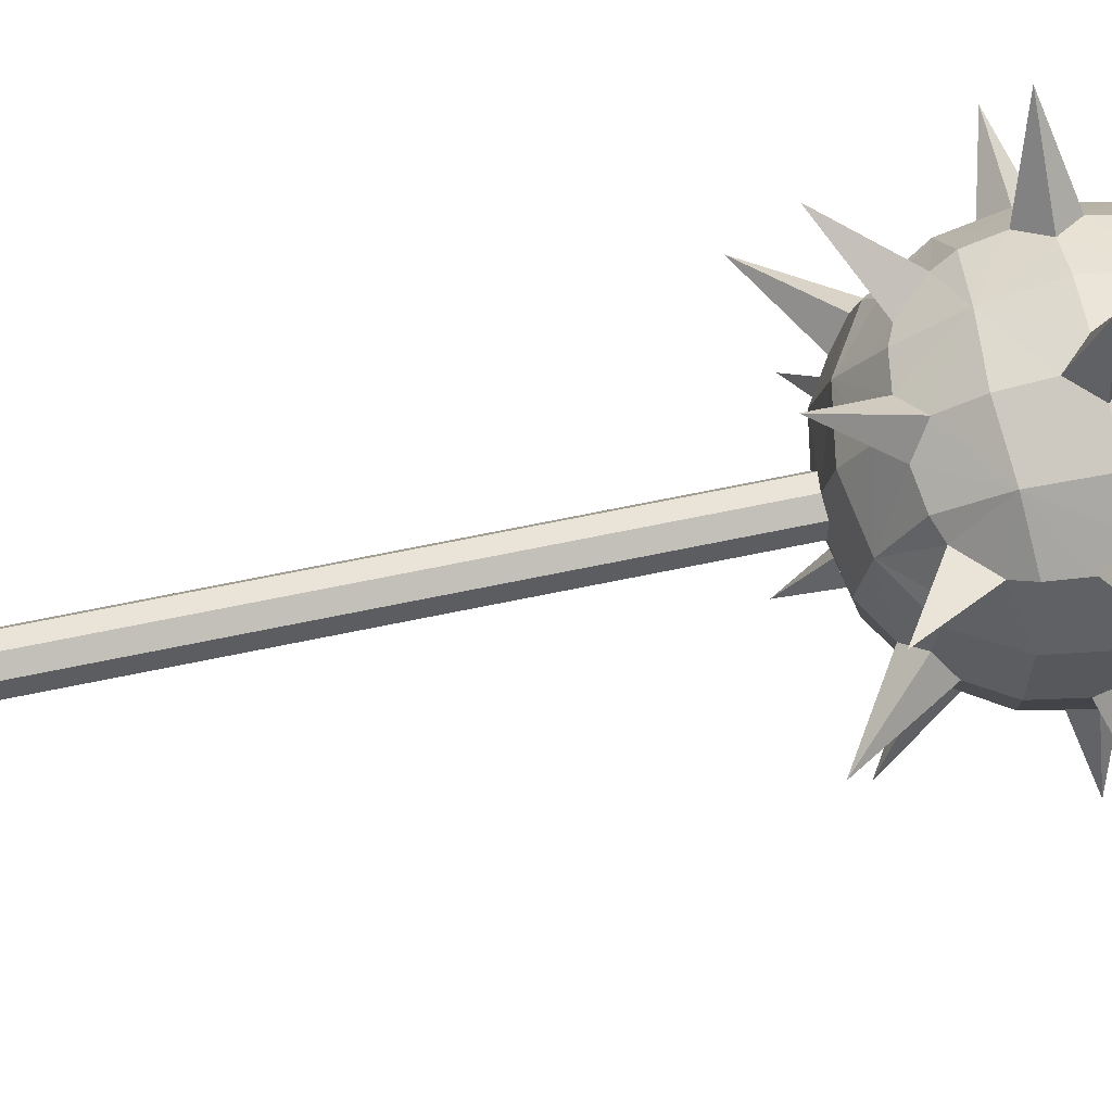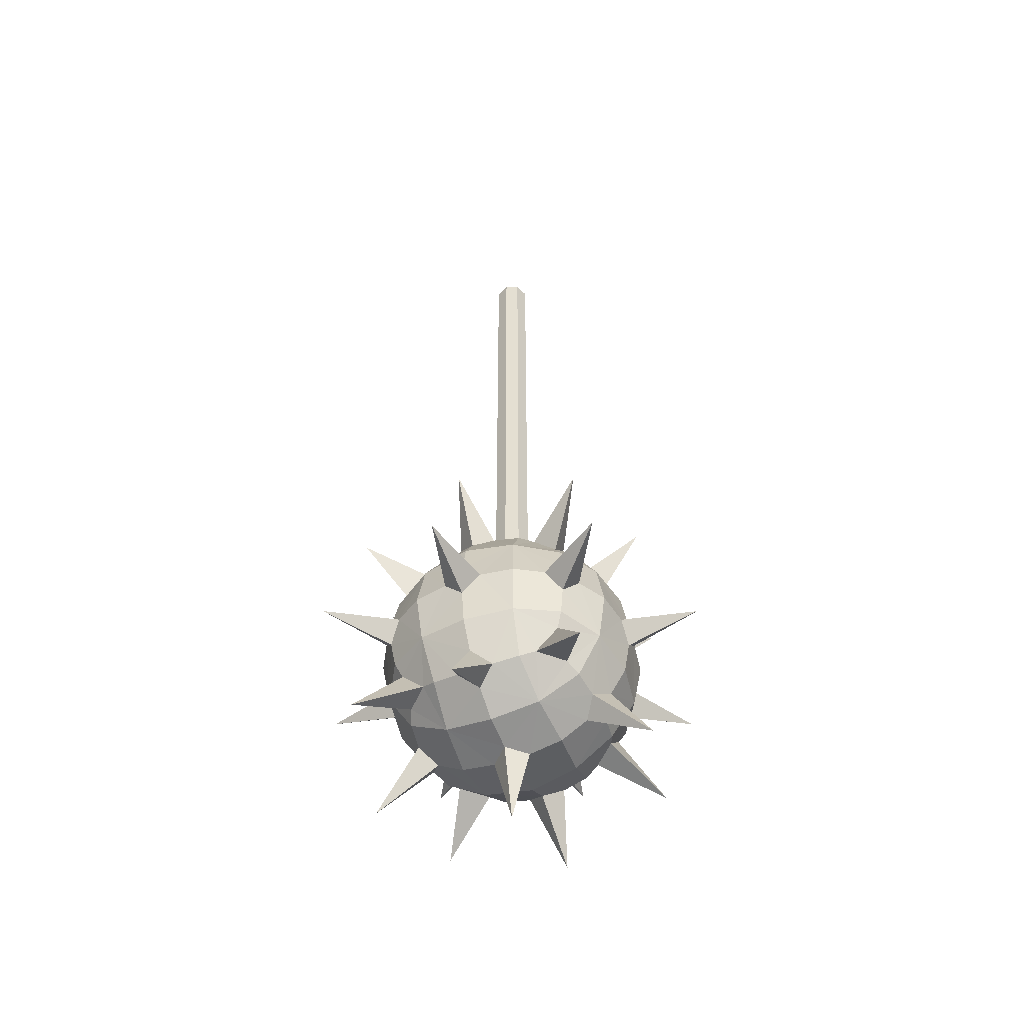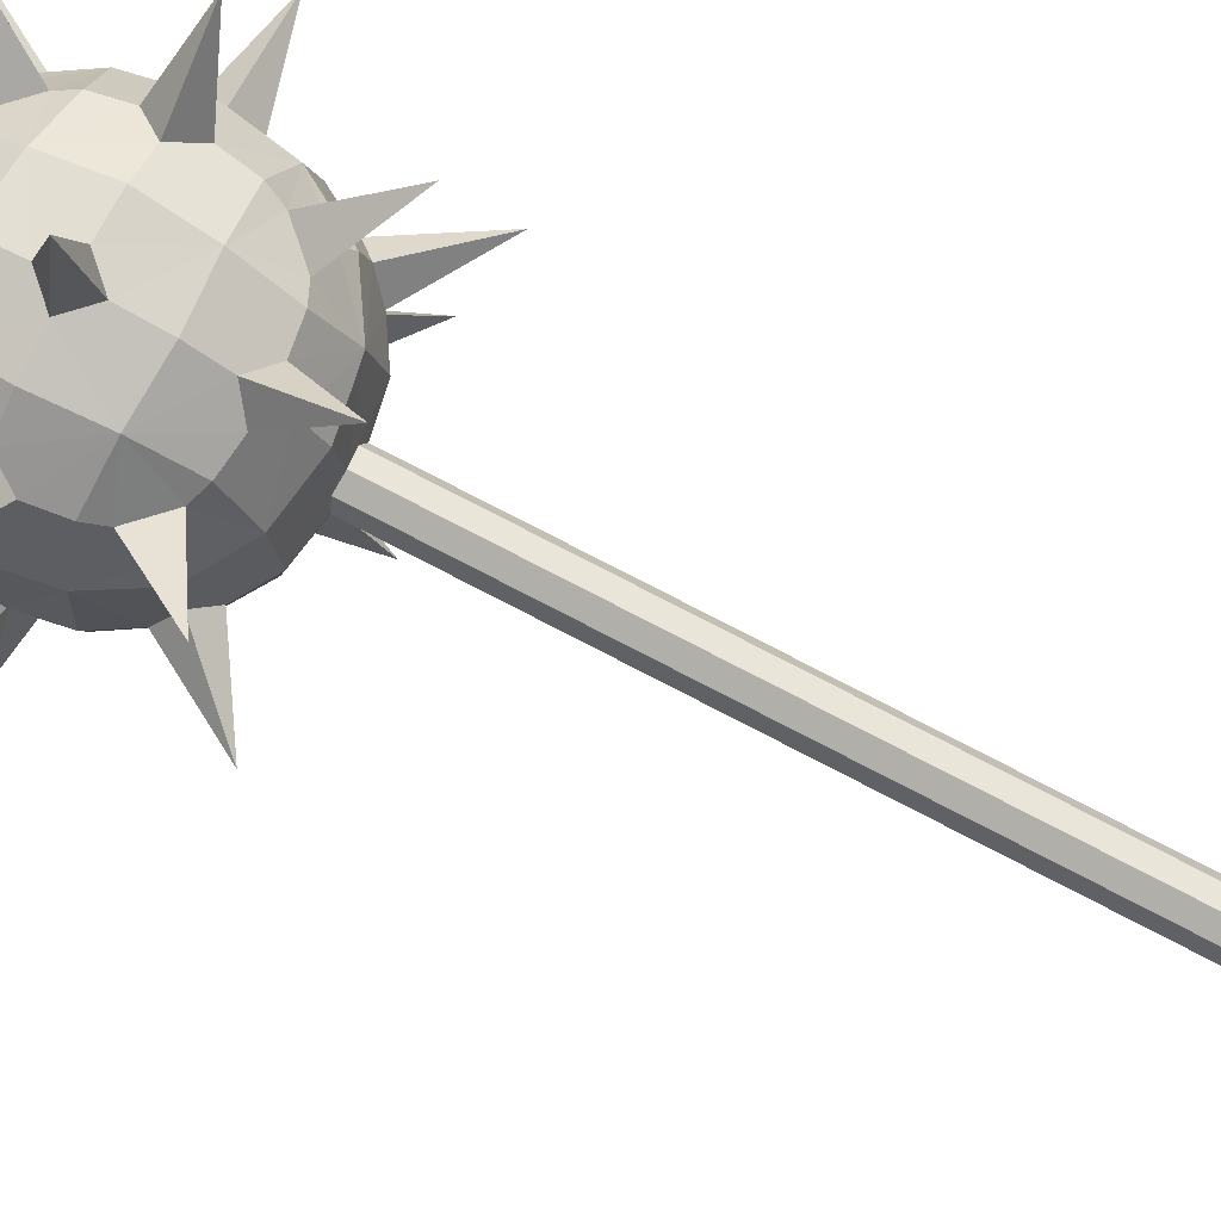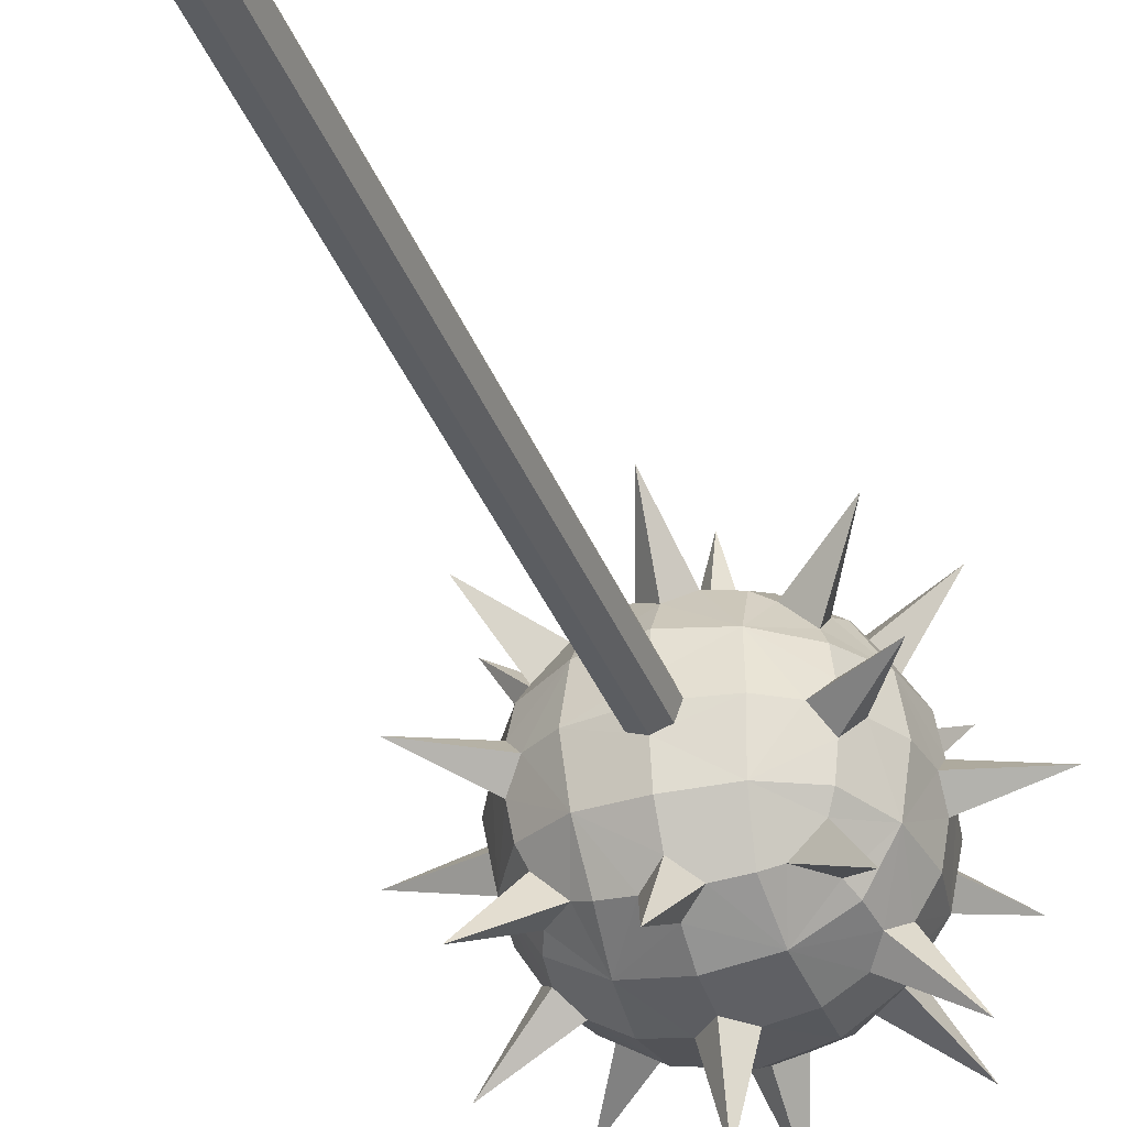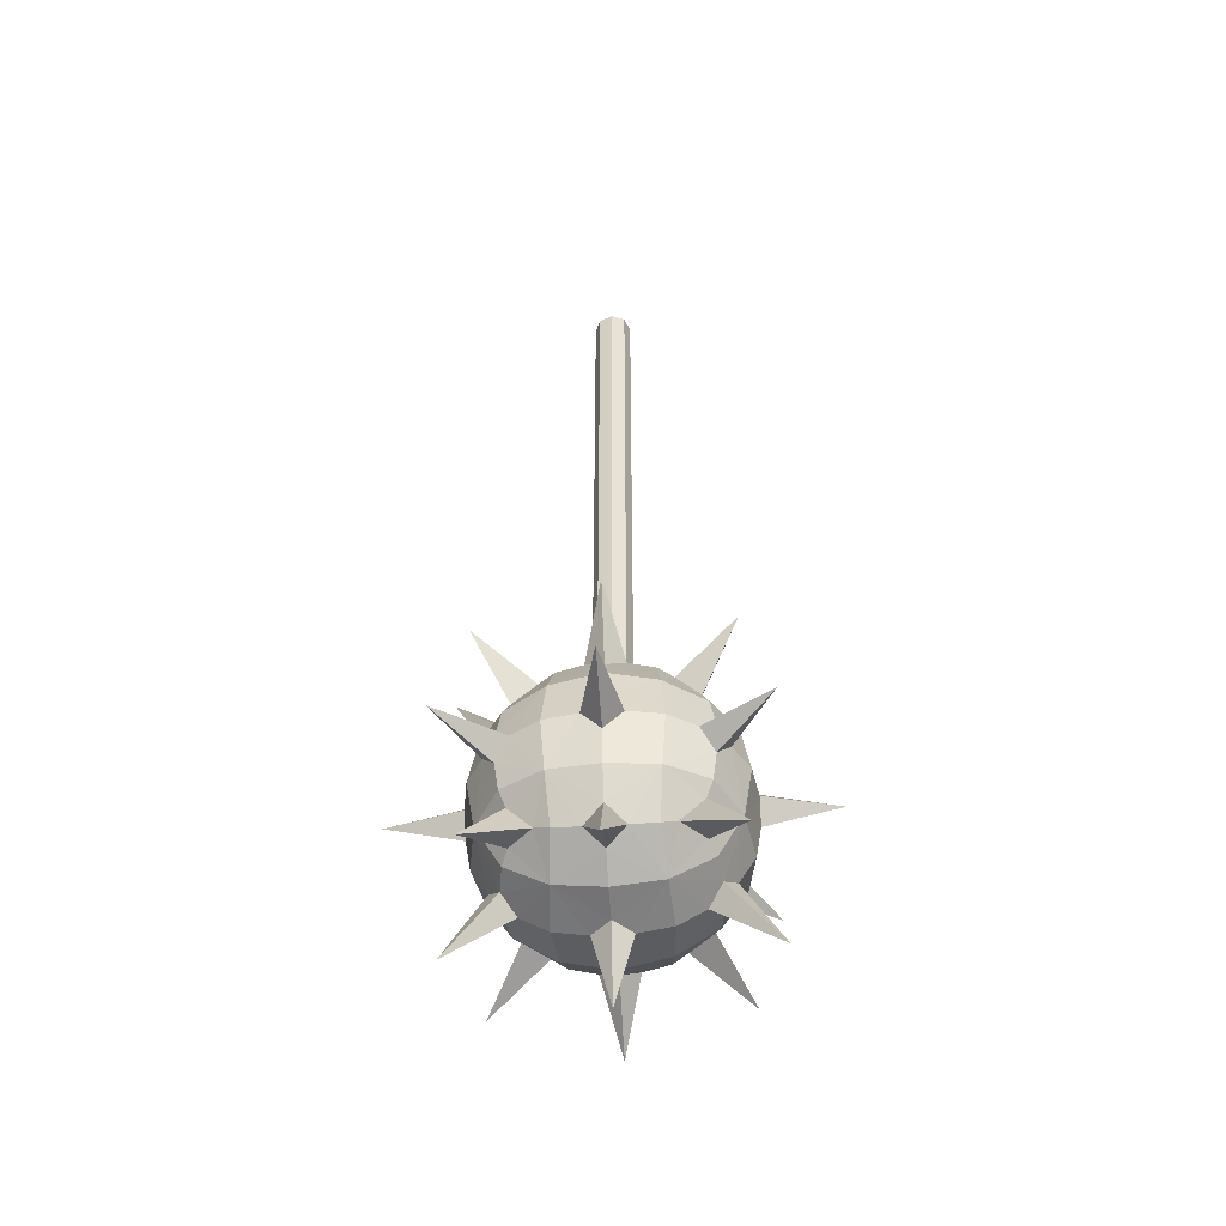
<metadata>
{"format":"obj","ext":"obj","renderer":"f3d","projection":"perspective","resolution":1024,"background":"white","views":[{"elev":71.6,"azim":78.5,"up":"+Y"},{"elev":-53.0,"azim":-157.3,"up":"+Z"},{"elev":78.8,"azim":-62.7,"up":"+Y"},{"elev":-35.1,"azim":19.1,"up":"+Y"},{"elev":-48.7,"azim":-176.0,"up":"+Z"}]}
</metadata>
<code>
o Cylinder.001_Cylinder
v 0 0.04 -0.8078
v 0 0.04 0.7435
v 0.02828 0.02828 -0.8078
v 0.02828 0.02828 0.7435
v 0.04 0 -0.8078
v 0.04 -0 0.7435
v 0.02828 -0.02828 -0.8078
v 0.02828 -0.02828 0.7435
v -0 -0.04 -0.8078
v -0 -0.04 0.7435
v -0.02828 -0.02828 -0.8078
v -0.02828 -0.02828 0.7435
v -0.04 0 -0.8078
v -0.04 -0 0.7435
v -0.02828 0.02828 -0.8078
v -0.02828 0.02828 0.7435
v 0 0.03919 -1.096
v 0 0.1092 -1.083
v 0.1016 0.1016 -1.065
v 0.1092 0 -1.083
v -0.1016 0.1016 -1.065
v 0 0.1662 -1.048
v 0.03919 0 -1.096
v 0.1662 0 -1.048
v -0.1092 0 -1.083
v 0.09405 0.1865 -1.012
v 0 -0.03919 -1.096
v 0 0 -1.256
v 0.1865 0.09405 -1.012
v 0.1016 -0.1016 -1.065
v -0.03919 0 -1.096
v -0.1662 0 -1.048
v -0.09405 0.1865 -1.012
v 0.03892 0.1946 -1.021
v 0.1247 0.1732 -0.9986
v 0.1946 0.03892 -1.021
v 0.1732 0.1247 -0.9986
v 0.1865 -0.09405 -1.012
v -0.1865 0.09405 -1.012
v -0.1016 -0.1016 -1.065
v -0.03892 0.1946 -1.021
v -0.1247 0.1732 -0.9986
v 0 0.3041 -1.134
v 0 0.2208 -0.9914
v 0.1016 0.2378 -0.9246
v 0 -0.1092 -1.083
v 0.2208 0 -0.9914
v 0.3041 0 -1.134
v 0.2378 0.1016 -0.9246
v 0.1946 -0.03892 -1.021
v 0.1732 -0.1247 -0.9986
v -0.1946 0.03892 -1.021
v -0.1732 0.1247 -0.9986
v -0.1865 -0.09405 -1.012
v -0.1016 0.2378 -0.9246
v 0.2469 0.2469 -1.075
v 0.1732 0.1732 -0.9484
v 0 -0.1662 -1.048
v 0.2378 -0.1016 -0.9246
v 0.1247 -0.1732 -0.9986
v -0.3041 0 -1.134
v -0.2208 0 -0.9914
v -0.2378 0.1016 -0.9246
v -0.1946 -0.03892 -1.021
v -0.1732 -0.1247 -0.9986
v -0.2469 0.2469 -1.075
v -0.1732 0.1732 -0.9484
v 0 0.2551 -0.9324
v 0.1865 0.1865 -0.9168
v 0.09405 -0.1865 -1.012
v 0.2551 0 -0.9324
v 0.1732 -0.1732 -0.9484
v 0.2469 -0.2469 -1.075
v -0.1247 -0.1732 -0.9986
v -0.2378 -0.1016 -0.9246
v -0.1865 0.1865 -0.9168
v 0 0.2669 -0.86
v 0.1662 0.2208 -0.8195
v 0.03892 -0.1946 -1.021
v -0.09405 -0.1865 -1.012
v 0.2669 0 -0.86
v 0.2208 0.1662 -0.8195
v 0.1865 -0.1865 -0.9168
v 0.1016 -0.2378 -0.9246
v -0.2551 0 -0.9324
v -0.2469 -0.2469 -1.075
v -0.1732 -0.1732 -0.9484
v -0.1662 0.2208 -0.8195
v 0.1092 0.2551 -0.8195
v 0.1946 0.1946 -0.8597
v 0 -0.2208 -0.9914
v 0 -0.3041 -1.134
v -0.03892 -0.1946 -1.021
v 0.2551 0.1092 -0.8195
v 0.2208 -0.1662 -0.8195
v -0.2669 0 -0.86
v -0.2208 0.1662 -0.8195
v -0.1016 -0.2378 -0.9246
v -0.1865 -0.1865 -0.9168
v -0.1092 0.2551 -0.8195
v -0.1946 0.1946 -0.8597
v 0.03919 0.2669 -0.8195
v 0.3041 0.3041 -0.8195
v 0.1016 0.2378 -0.7144
v 0.2669 0.03919 -0.8195
v 0.2551 -0.1092 -0.8195
v 0.2378 0.1016 -0.7144
v 0.1946 -0.1946 -0.8597
v 0.1662 -0.2208 -0.8195
v 0 -0.2551 -0.9324
v -0.2551 0.1092 -0.8195
v -0.2208 -0.1662 -0.8195
v -0.03919 0.2669 -0.8195
v -0.3041 0.3041 -0.8195
v -0.1016 0.2378 -0.7144
v 0 0.4226 -0.8195
v 0 0.2669 -0.779
v 0.1946 0.1946 -0.7792
v 0.1865 0.1865 -0.7222
v 0.2669 0 -0.779
v 0.4226 0 -0.8195
v 0.2669 -0.03919 -0.8195
v 0.3041 -0.3041 -0.8195
v 0.2378 -0.1016 -0.7144
v 0.1092 -0.2551 -0.8195
v 0 -0.2669 -0.86
v -0.2551 -0.1092 -0.8195
v -0.2669 0.03919 -0.8195
v -0.2378 0.1016 -0.7144
v -0.1662 -0.2208 -0.8195
v -0.1946 -0.1946 -0.8597
v -0.1946 0.1946 -0.7792
v -0.1865 0.1865 -0.7222
v 0.1732 0.1732 -0.6906
v 0 0.2551 -0.7066
v 0.2551 0 -0.7066
v 0.1946 -0.1946 -0.7792
v 0.1865 -0.1865 -0.7222
v 0.1016 -0.2378 -0.7144
v -0.2669 -0.03919 -0.8195
v -0.4226 0 -0.8195
v -0.2669 0 -0.779
v -0.1092 -0.2551 -0.8195
v -0.3041 -0.3041 -0.8195
v -0.2378 -0.1016 -0.7144
v -0.1732 0.1732 -0.6906
v 0.1247 0.1732 -0.6403
v 0 0.2208 -0.6476
v 0.1732 0.1247 -0.6403
v 0.2208 0 -0.6476
v 0.1732 -0.1732 -0.6906
v 0 -0.2669 -0.779
v 0.03919 -0.2669 -0.8195
v -0.2551 0 -0.7066
v -0.1016 -0.2378 -0.7144
v -0.1946 -0.1946 -0.7792
v -0.1865 -0.1865 -0.7222
v -0.1247 0.1732 -0.6403
v 0.2469 0.2469 -0.5641
v 0.09405 0.1865 -0.6266
v 0.1865 0.09405 -0.6266
v 0.1732 -0.1247 -0.6403
v 0 -0.2551 -0.7066
v 0 -0.4226 -0.8195
v -0.03919 -0.2669 -0.8195
v -0.1732 0.1247 -0.6403
v -0.2208 0 -0.6476
v -0.1732 -0.1732 -0.6906
v -0.09405 0.1865 -0.6266
v -0.2469 0.2469 -0.5641
v 0.1016 0.1016 -0.5735
v 0.03892 0.1946 -0.6183
v 0.1946 0.03892 -0.6183
v 0.1865 -0.09405 -0.6266
v 0.2469 -0.2469 -0.5641
v 0.1247 -0.1732 -0.6403
v 0 -0.2208 -0.6476
v -0.1865 0.09405 -0.6266
v -0.1732 -0.1247 -0.6403
v -0.1016 0.1016 -0.5735
v -0.03892 0.1946 -0.6183
v 0 0.1662 -0.5912
v 0 0.3041 -0.505
v 0.1662 0 -0.5912
v 0.3041 0 -0.505
v 0.1946 -0.03892 -0.6183
v 0.1016 -0.1016 -0.5735
v 0.09405 -0.1865 -0.6266
v -0.1865 -0.09405 -0.6266
v -0.1946 0.03892 -0.6183
v -0.1247 -0.1732 -0.6403
v -0.2469 -0.2469 -0.5641
v 0 0.1092 -0.5557
v 0.1092 0 -0.5557
v 0.03892 -0.1946 -0.6183
v -0.09405 -0.1865 -0.6266
v -0.1662 0 -0.5912
v -0.1946 -0.03892 -0.6183
v -0.3041 0 -0.505
v -0.1016 -0.1016 -0.5735
v 0.000785 0.03968 -0.5437
v 0 0.04 -0.5436
v 0.01461 0.03395 -0.5451
v 0 -0.1662 -0.5912
v 0 -0.3041 -0.505
v -0.03892 -0.1946 -0.6183
v -0.1092 0 -0.5557
v -0.000785 0.03968 -0.5437
v 0.04 0 -0.5436
v 0.02828 0.02828 -0.5465
v 0.04 0 -0.5436
v 0.000785 -0.03968 -0.5437
v 0.01461 -0.03395 -0.5451
v 0 -0.1092 -0.5557
v -0.01461 0.03395 -0.5451
v 0.02828 -0.02828 -0.5465
v -0 -0.04 -0.5436
v -0.01461 -0.03395 -0.5451
v -0.000785 -0.03968 -0.5437
v -0.04 0 -0.5436
v -0.04 0 -0.5436
v -0.02828 0.02828 -0.5465
v -0.02828 -0.02828 -0.5465
v 0 0.04 -0.8078
v 0.02828 0.02828 -0.8078
v -0.02828 0.02828 -0.8078
v -0.04 0 -0.8078
v -0.02828 -0.02828 -0.8078
v -0 -0.04 -0.8078
v 0.02828 -0.02828 -0.8078
v 0.04 0 -0.8078
f 2 4 3
f 4 6 5
f 6 8 7
f 8 10 9
f 10 12 11
f 12 14 13
f 4 16 12
f 16 2 1
f 14 16 15
f 13 5 9
f 17 19 23
f 21 17 31
f 19 22 34
f 19 29 36
f 21 33 41
f 23 30 27
f 17 23 28
f 30 24 50
f 21 32 52
f 19 35 37
f 23 27 28
f 31 17 28
f 31 27 40
f 34 22 43
f 27 31 28
f 24 36 48
f 53 42 21
f 64 32 40
f 41 33 55
f 22 41 43
f 55 42 67
f 44 34 43
f 45 26 34
f 37 35 56
f 35 45 57
f 58 30 79
f 49 47 36
f 36 47 48
f 50 24 48
f 57 49 37
f 50 47 59
f 51 59 72
f 60 30 51
f 52 32 61
f 52 62 63
f 53 63 67
f 65 40 74
f 41 44 43
f 42 53 66
f 57 37 56
f 35 57 56
f 40 58 93
f 47 50 48
f 60 51 73
f 62 52 61
f 32 64 61
f 64 75 62
f 65 87 75
f 67 42 66
f 53 67 66
f 45 77 102
f 45 78 90
f 49 94 105
f 90 82 49
f 51 72 73
f 84 60 72
f 72 60 73
f 64 62 61
f 65 74 86
f 77 55 113
f 101 88 55
f 79 70 84
f 58 79 92
f 108 59 95
f 63 96 128
f 101 63 97
f 87 65 86
f 74 87 86
f 74 98 87
f 90 78 103
f 78 104 118
f 79 91 92
f 93 58 92
f 93 91 98
f 82 90 103
f 88 101 114
f 102 77 116
f 102 117 104
f 78 118 103
f 91 93 92
f 105 94 107
f 81 105 121
f 122 106 59
f 118 82 103
f 118 107 82
f 108 95 123
f 95 124 137
f 109 84 108
f 126 84 153
f 140 96 75
f 101 97 114
f 112 75 131
f 77 113 116
f 132 88 114
f 117 102 116
f 105 120 121
f 122 81 121
f 122 120 124
f 109 108 123
f 95 137 123
f 128 96 141
f 128 142 129
f 97 132 114
f 132 97 129
f 131 99 98
f 112 131 144
f 145 112 156
f 113 117 116
f 132 115 88
f 115 146 158
f 115 117 113
f 134 104 147
f 104 148 172
f 120 122 121
f 149 107 134
f 150 107 173
f 137 109 123
f 151 124 162
f 137 139 109
f 139 152 153
f 165 98 126
f 140 127 145
f 96 140 141
f 142 128 141
f 146 129 166
f 131 130 144
f 155 157 156
f 156 112 144
f 148 115 181
f 134 147 159
f 149 134 159
f 124 150 186
f 139 151 176
f 126 153 164
f 140 142 141
f 129 167 190
f 130 156 144
f 165 152 155
f 145 168 179
f 158 146 170
f 147 149 159
f 147 171 149
f 151 162 175
f 153 152 164
f 139 188 195
f 165 126 164
f 146 166 170
f 145 189 198
f 168 155 191
f 166 158 170
f 172 182 171
f 172 148 183
f 171 184 173
f 150 173 185
f 176 151 175
f 162 176 175
f 162 187 176
f 152 165 164
f 155 177 206
f 166 180 158
f 179 168 192
f 181 180 182
f 148 181 183
f 182 172 183
f 173 184 185
f 186 150 185
f 186 184 187
f 180 178 190
f 190 167 199
f 168 191 192
f 200 179 191
f 191 179 192
f 181 182 183
f 201 171 193
f 203 194 171
f 184 186 185
f 187 204 195
f 177 195 205
f 198 189 200
f 167 198 199
f 197 190 199
f 193 180 208
f 194 210 211
f 187 194 213
f 195 204 205
f 206 177 205
f 206 204 200
f 180 207 215
f 198 197 199
f 194 209 216
f 214 187 212
f 204 206 205
f 218 207 200
f 207 221 222
f 219 200 214
f 207 218 223
f 224 210 203
f 224 227 228
f 215 224 208
f 210 225 231
f 231 230 216
f 213 229 212
f 229 223 218
f 223 227 220
f 222 221 227
f 1 2 3
f 3 4 5
f 5 6 7
f 7 8 9
f 9 10 11
f 11 12 13
f 8 6 4
f 12 10 8
f 16 14 12
f 4 2 16
f 12 8 4
f 15 16 1
f 13 14 15
f 13 15 1
f 9 11 13
f 5 7 9
f 1 3 5
f 5 13 1
f 19 17 18
f 19 20 23
f 17 21 18
f 21 31 25
f 22 19 18
f 19 34 26
f 24 20 19
f 19 36 24
f 22 18 21
f 21 41 22
f 30 23 20
f 30 46 27
f 24 30 20
f 30 50 38
f 32 21 25
f 21 52 39
f 35 19 26
f 19 37 29
f 40 25 31
f 27 46 40
f 21 39 53
f 42 33 21
f 40 54 64
f 32 25 40
f 55 44 41
f 44 55 68
f 42 55 33
f 55 67 76
f 44 68 45
f 45 34 44
f 45 35 26
f 45 69 57
f 30 58 46
f 30 70 79
f 47 49 71
f 49 36 29
f 49 57 69
f 49 29 37
f 59 38 50
f 47 71 59
f 59 51 38
f 59 83 72
f 30 60 70
f 30 38 51
f 63 39 52
f 62 85 63
f 63 53 39
f 63 76 67
f 40 65 54
f 40 80 74
f 58 40 46
f 40 93 80
f 75 64 54
f 75 85 62
f 75 54 65
f 87 99 75
f 77 45 68
f 45 102 89
f 78 45 89
f 45 90 69
f 81 71 49
f 49 105 81
f 49 69 90
f 82 94 49
f 60 84 70
f 84 72 83
f 55 77 68
f 55 100 113
f 55 76 101
f 88 100 55
f 84 91 79
f 91 84 110
f 59 108 83
f 59 106 95
f 96 63 85
f 63 128 111
f 63 101 76
f 63 111 97
f 98 74 80
f 98 99 87
f 104 78 89
f 104 119 118
f 98 80 93
f 91 110 98
f 104 89 102
f 117 135 104
f 107 120 105
f 120 107 136
f 59 81 122
f 81 59 71
f 107 118 119
f 107 94 82
f 124 95 106
f 124 138 137
f 84 109 125
f 84 83 108
f 84 126 110
f 84 125 153
f 75 127 140
f 96 85 75
f 75 112 127
f 75 99 131
f 124 106 122
f 120 136 124
f 129 111 128
f 142 154 129
f 129 133 132
f 97 111 129
f 98 130 131
f 130 98 143
f 112 145 127
f 145 156 157
f 115 132 133
f 115 100 88
f 146 115 133
f 115 158 169
f 117 115 135
f 115 113 100
f 104 134 119
f 104 160 147
f 148 104 135
f 104 172 160
f 107 149 161
f 107 119 134
f 107 150 136
f 107 161 173
f 124 151 138
f 124 174 162
f 139 137 138
f 139 125 109
f 152 139 163
f 139 153 125
f 98 165 143
f 98 110 126
f 145 142 140
f 142 145 154
f 129 146 133
f 129 178 166
f 130 143 155
f 155 156 130
f 115 148 135
f 115 169 181
f 150 124 136
f 124 186 174
f 151 139 138
f 139 176 188
f 167 129 154
f 129 190 178
f 155 143 165
f 152 163 155
f 168 145 157
f 145 179 189
f 171 147 160
f 171 161 149
f 177 163 139
f 139 195 177
f 167 154 145
f 145 198 167
f 155 168 157
f 155 196 191
f 171 160 172
f 182 193 171
f 184 171 194
f 171 173 161
f 187 162 174
f 187 188 176
f 177 155 163
f 155 206 196
f 180 166 178
f 180 169 158
f 180 181 169
f 180 193 182
f 187 174 186
f 184 194 187
f 197 207 180
f 180 190 197
f 179 200 189
f 200 191 196
f 202 201 193
f 201 203 171
f 204 187 214
f 187 195 188
f 200 197 198
f 197 200 207
f 202 193 208
f 194 203 210
f 211 209 194
f 212 187 213
f 200 196 206
f 204 214 200
f 208 180 215
f 213 194 216
f 217 214 212
f 219 218 200
f 207 220 221
f 222 215 207
f 217 219 214
f 220 207 223
f 201 202 224
f 224 203 201
f 224 225 210
f 229 225 224
f 229 230 231
f 224 228 229
f 224 226 227
f 229 231 225
f 224 222 226
f 224 202 208
f 224 215 222
f 211 210 231
f 209 211 231
f 231 216 209
f 229 216 230
f 229 217 212
f 229 213 216
f 219 217 229
f 229 218 219
f 229 228 223
f 227 223 228
f 227 221 220
f 226 222 227

</code>
